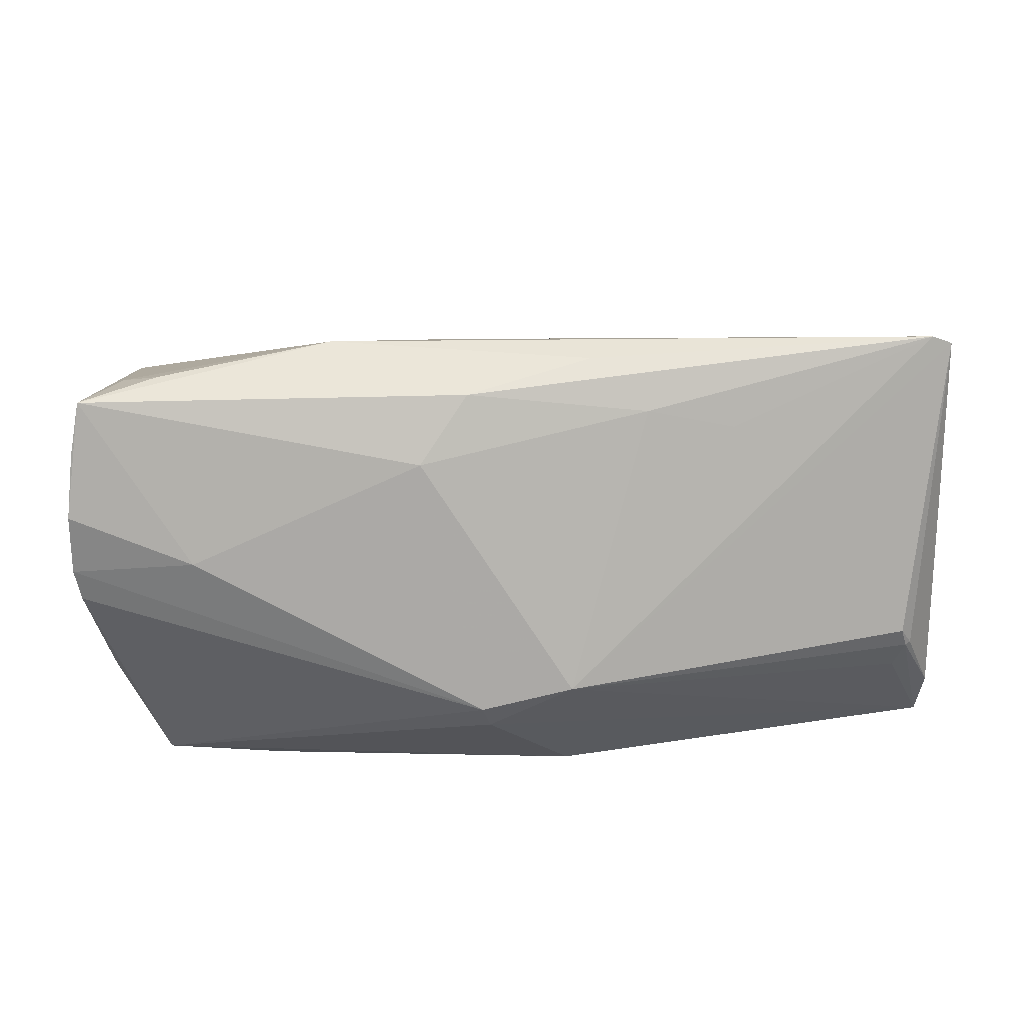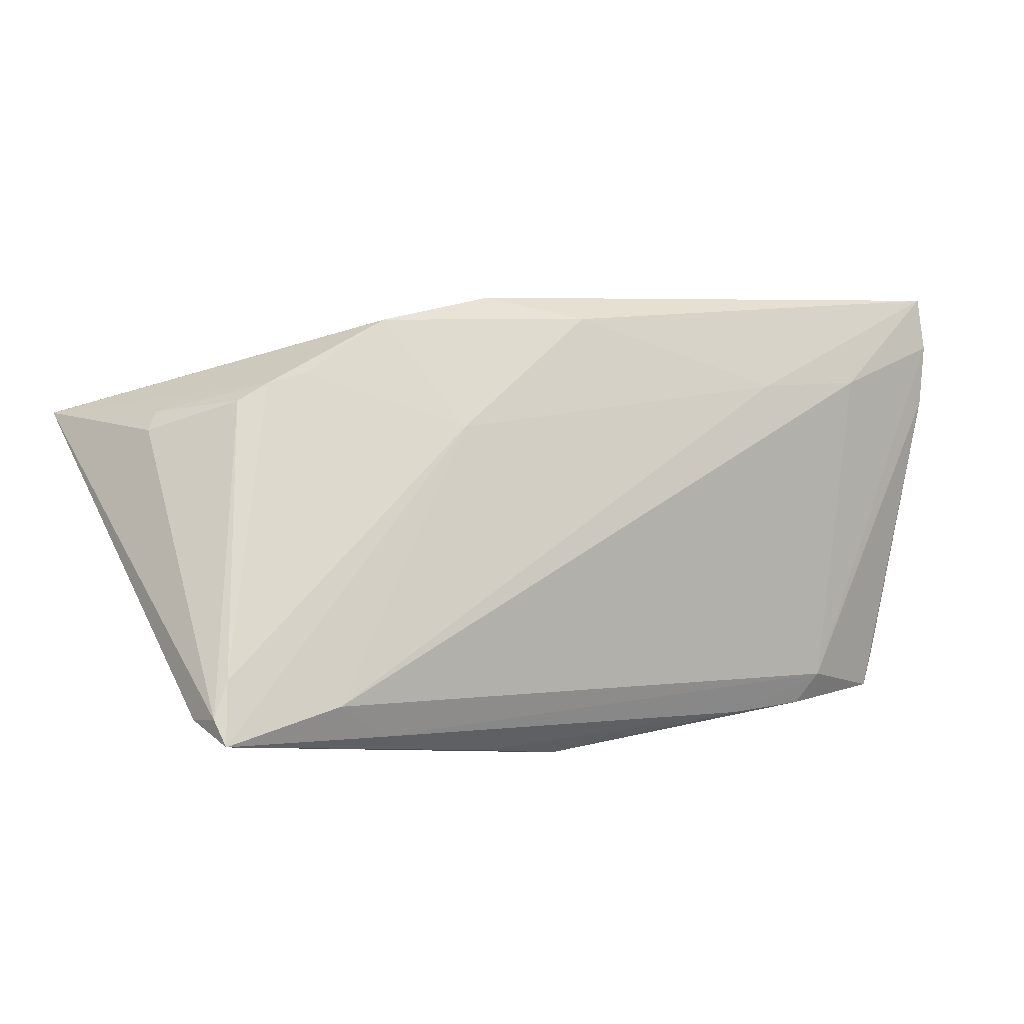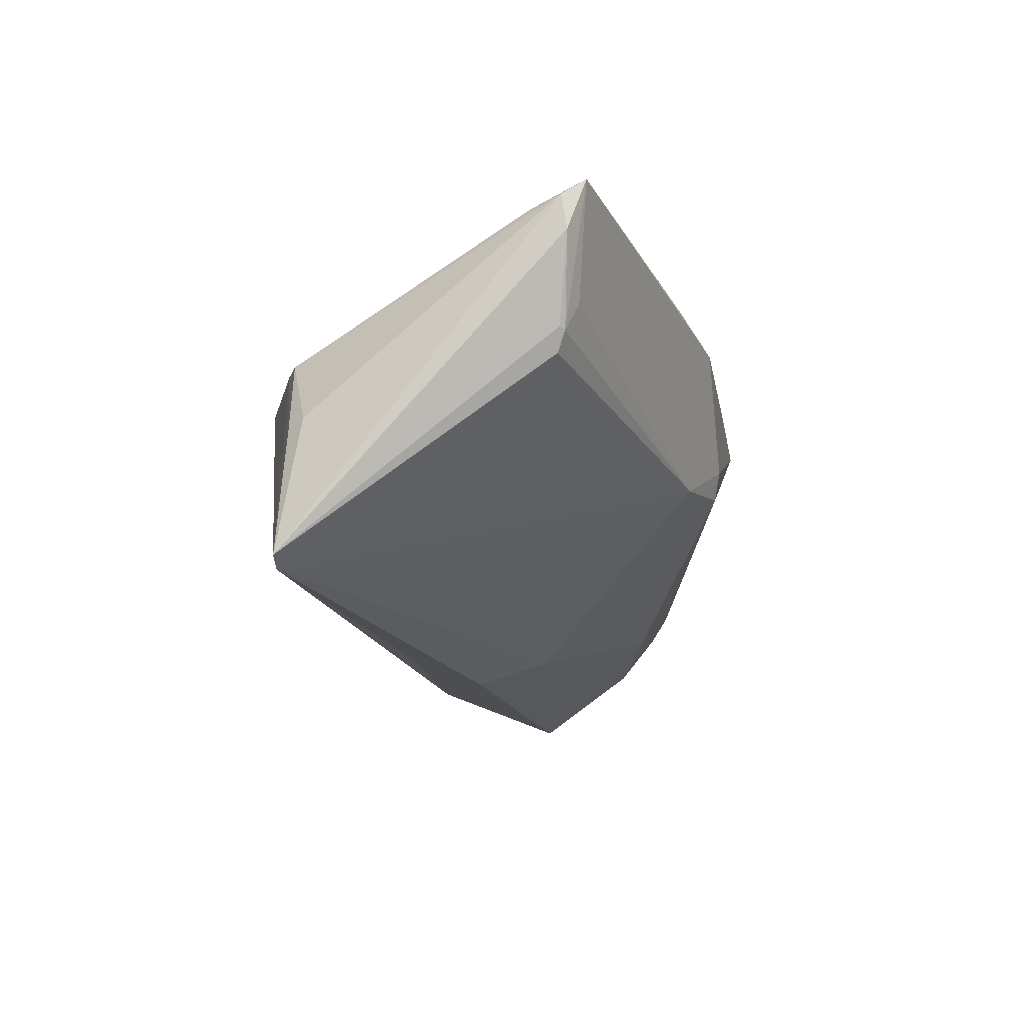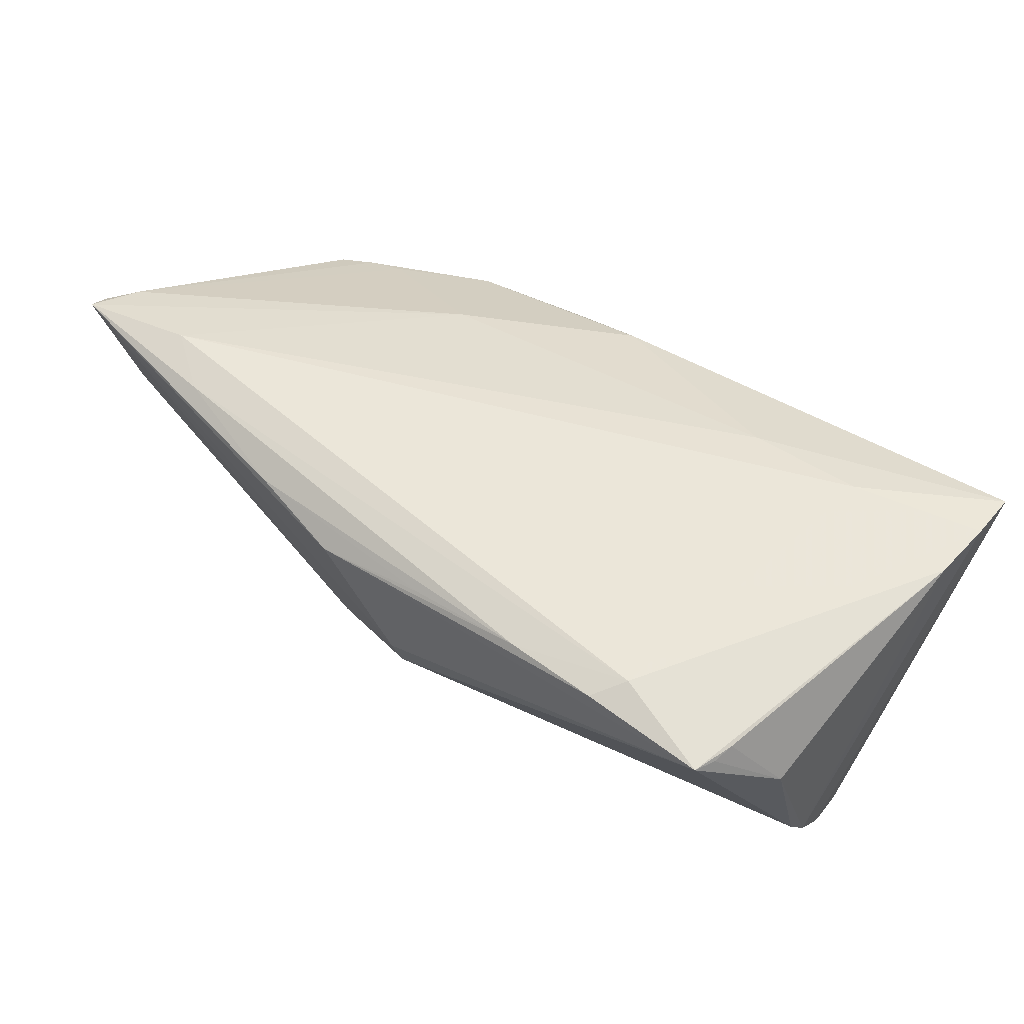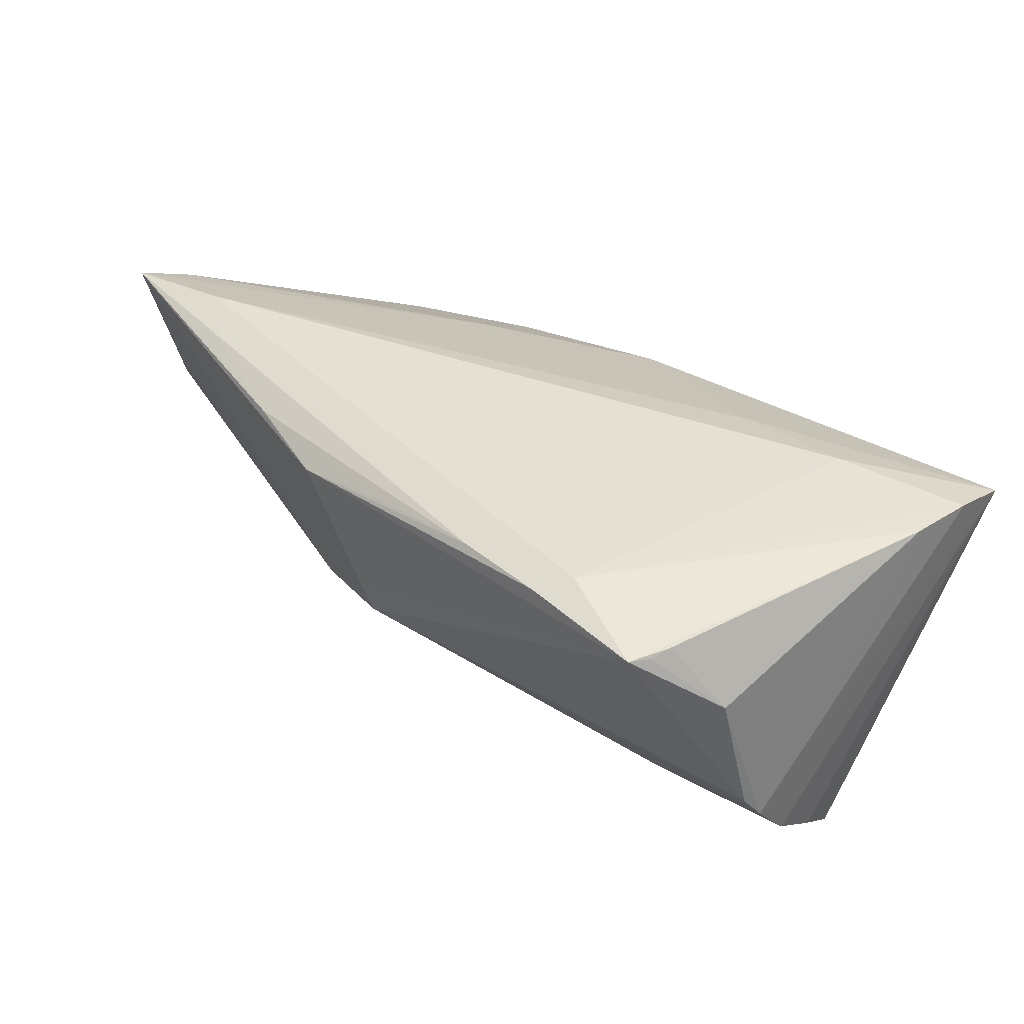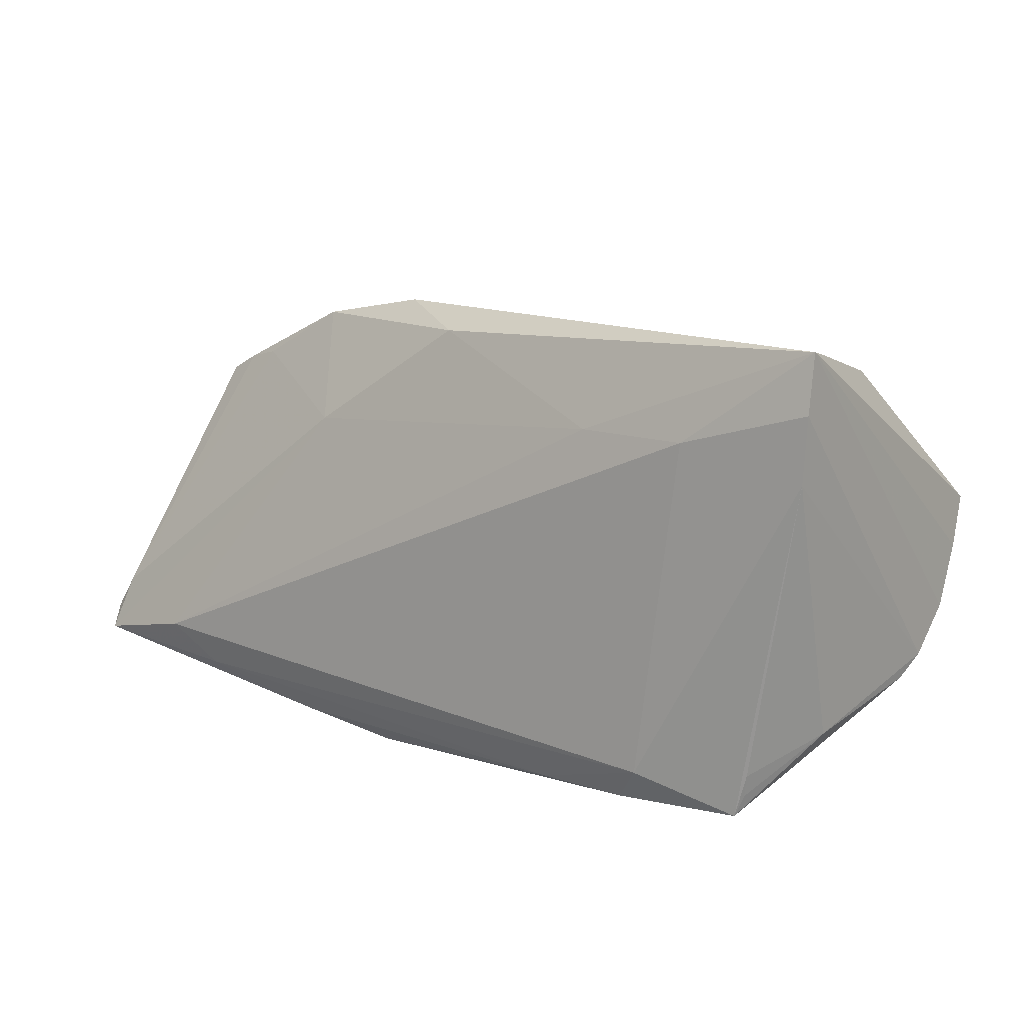
<metadata>
{"format":"obj","ext":"obj","renderer":"f3d","projection":"perspective","resolution":1024,"background":"white","views":[{"elev":-24.7,"azim":-179.2,"up":"+Y"},{"elev":6.1,"azim":-37.3,"up":"+Y"},{"elev":-15.9,"azim":-77.9,"up":"+Z"},{"elev":55.3,"azim":38.6,"up":"+Z"},{"elev":38.1,"azim":47.7,"up":"+Z"},{"elev":12.2,"azim":37.2,"up":"+Y"}]}
</metadata>
<code>
v -0.0522 -0.01909 0.009124
v -0.01054 0.01147 -0.02267
v 0.05364 0.02448 0.002568
v 0.02718 0.0174 0.02191
v -0.05426 -0.01713 0.005765
v -0.01965 0.01333 0.01623
v 0.04592 0.009716 -0.02155
v -0.05776 -0.01807 0.02047
v -0.05724 -0.02095 0.02223
v -0.00737 -0.02933 0.01823
v -0.05351 0.01324 -0.002778
v 0.04863 -0.02664 0.02084
v 0.05781 0.02213 0.02287
v -0.04622 0.01698 0.006322
v -0.05282 -0.01665 0.003106
v 0.05776 -0.006721 -0.01331
v 0.03619 -0.02321 0.02353
v -0.05797 -0.0188 0.01602
v -0.05797 0.01474 -0.02022
v 0.005431 0.005735 -0.02353
v 0.05725 0.01431 0.02277
v 0.02351 0.015 -0.0213
v -0.01025 0.02933 0.008124
v -0.02914 0.00378 -0.01792
v 0.02179 -0.02713 0.02198
v 0.007128 -0.02789 0.02047
v -0.007938 -0.02618 -0.0008815
v 0.04144 -0.01235 -0.01092
v 0.0333 -0.02714 0.02218
v 0.05575 0.005504 -0.02248
v -0.03606 -0.02263 0.02228
v -0.0179 0.0048 -0.02051
v -0.03758 0.0201 0.007437
v 0.0006515 0.02655 0.01433
v 0.05121 0.01162 -0.01729
v -0.05539 0.01518 -0.02121
v 0.05728 -0.01408 -0.003795
v 0.05695 3.66e-05 -0.01822
v -0.02579 0.02656 0.007336
v 0.002974 -0.02914 0.004638
v -0.04283 -0.01794 0.02353
v 0.04966 -0.02403 0.02043
v -0.05219 0.01541 -0.003353
v 0.01151 -0.002408 -0.01967
v 0.05797 -0.01167 -0.007225
v 0.008184 0.01953 -0.01381
v -0.04223 0.01902 0.006624
v 0.04185 0.01755 0.02353
v -0.05356 -0.01767 0.00554
v 0.003901 -0.02832 0.001039
v 0.05555 -0.01729 0.01259
v -0.0556 -0.01395 0.01981
v 0.05768 0.02898 0.02159
v -0.0197 -0.02697 0.02006
v 0.05018 -0.02138 0.02087
v 0.05435 0.02732 0.01265
f 27 44 50
f 32 44 27
f 38 53 16
f 36 27 19
f 27 15 19
f 19 18 8
f 19 39 36
f 12 50 37
f 37 51 12
f 52 14 8
f 12 51 42
f 42 55 12
f 51 55 42
f 41 17 48
f 21 55 51
f 12 55 21
f 21 17 12
f 24 27 36
f 36 32 24
f 24 32 27
f 44 32 20
f 20 32 36
f 5 19 15
f 18 19 5
f 8 14 11
f 11 19 8
f 39 19 47
f 14 52 47
f 28 50 44
f 16 53 45
f 45 28 16
f 45 37 50
f 50 28 45
f 51 37 45
f 45 21 51
f 26 10 25
f 53 3 56
f 23 3 46
f 36 39 23
f 23 46 36
f 23 56 3
f 53 56 23
f 23 34 53
f 39 34 23
f 22 35 7
f 3 35 22
f 46 3 22
f 36 46 22
f 41 48 4
f 53 34 4
f 4 48 53
f 53 48 13
f 13 45 53
f 21 45 13
f 13 48 17
f 17 21 13
f 30 22 7
f 20 22 30
f 44 20 30
f 7 35 30
f 30 28 44
f 30 35 3
f 30 38 16
f 16 28 30
f 53 38 30
f 30 3 53
f 27 50 40
f 40 50 12
f 12 10 40
f 8 18 9
f 9 1 27
f 9 52 8
f 27 40 9
f 9 40 10
f 18 5 49
f 49 9 18
f 1 9 49
f 49 5 15
f 49 15 27
f 27 1 49
f 14 47 43
f 43 47 19
f 43 11 14
f 19 11 43
f 39 47 33
f 33 47 52
f 12 17 29
f 17 25 29
f 29 10 12
f 29 25 10
f 2 20 36
f 36 22 2
f 2 22 20
f 41 4 6
f 6 4 34
f 6 9 41
f 52 9 6
f 6 34 39
f 6 33 52
f 39 33 6
f 41 9 31
f 31 17 41
f 31 25 17
f 26 25 54
f 25 31 54
f 54 10 26
f 54 9 10
f 54 31 9

</code>
